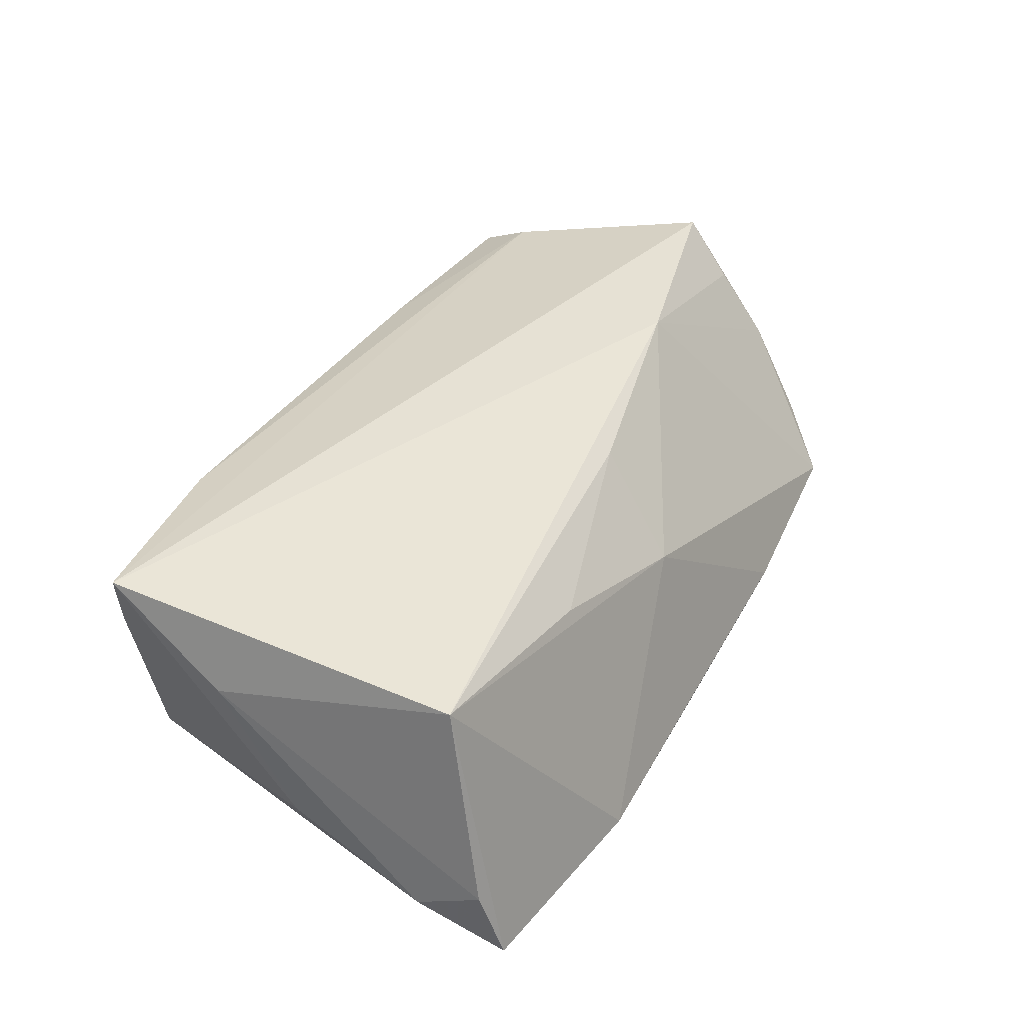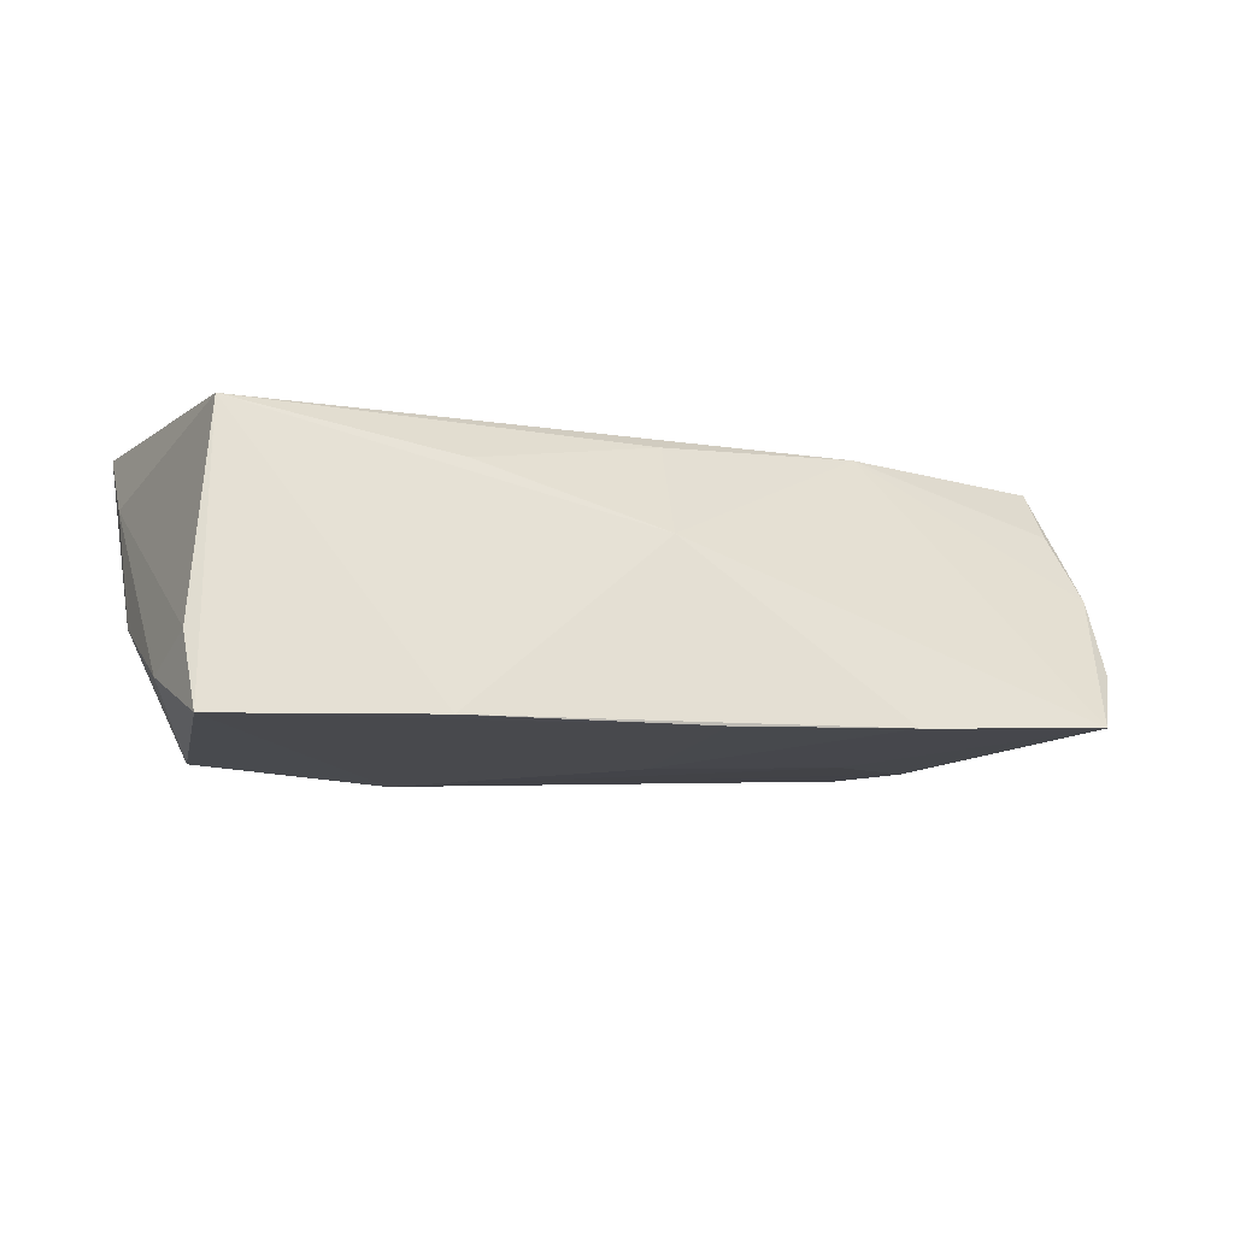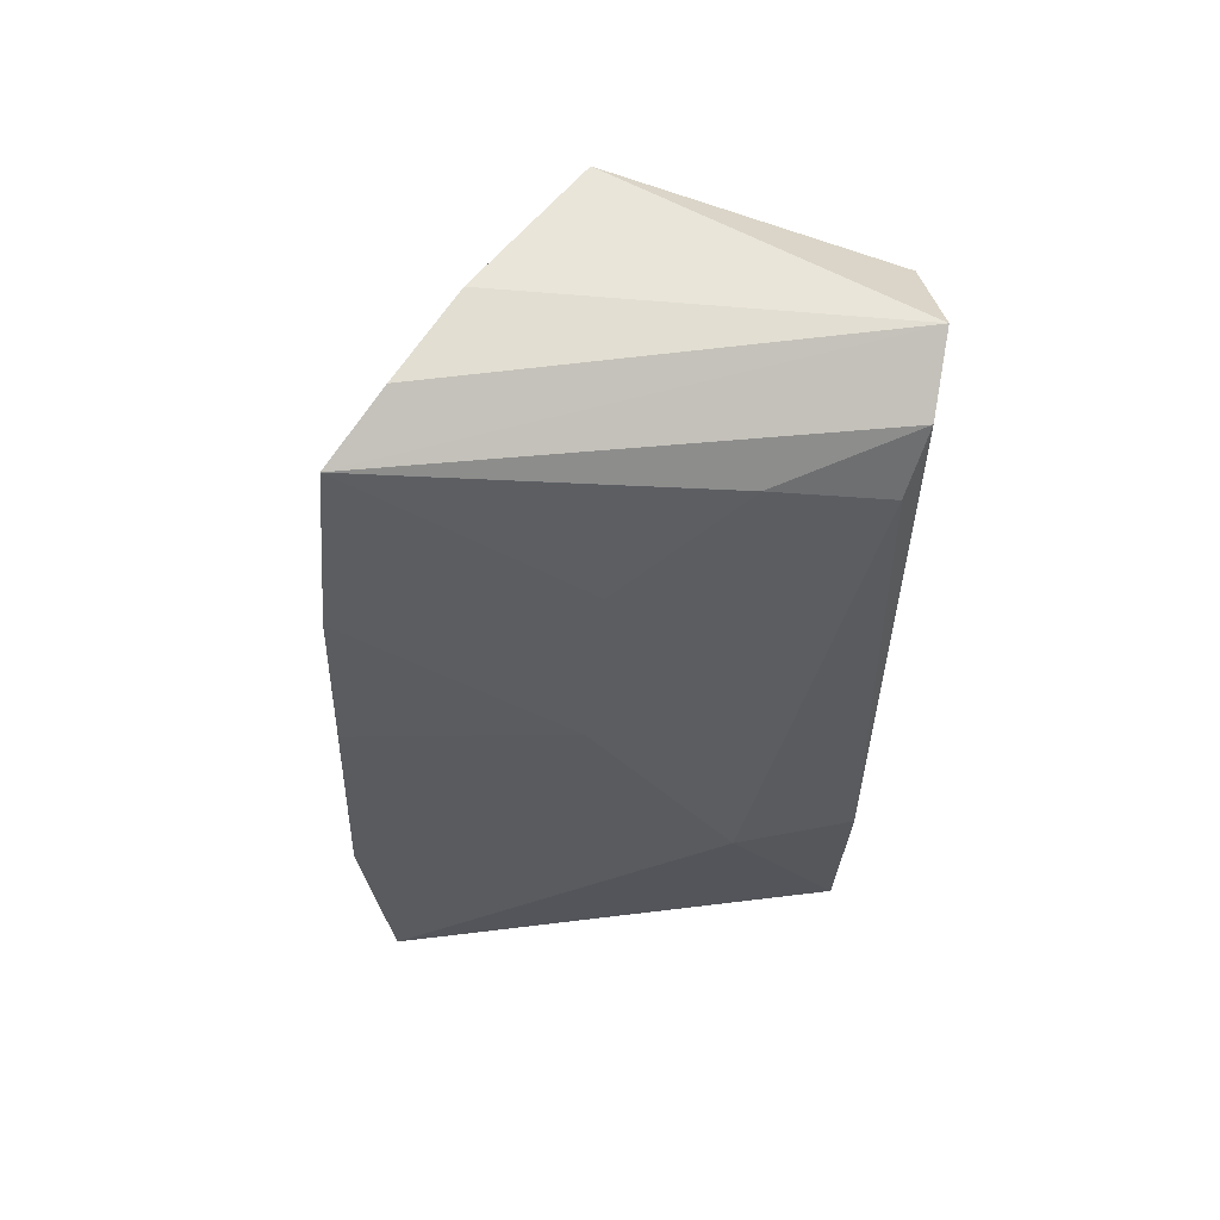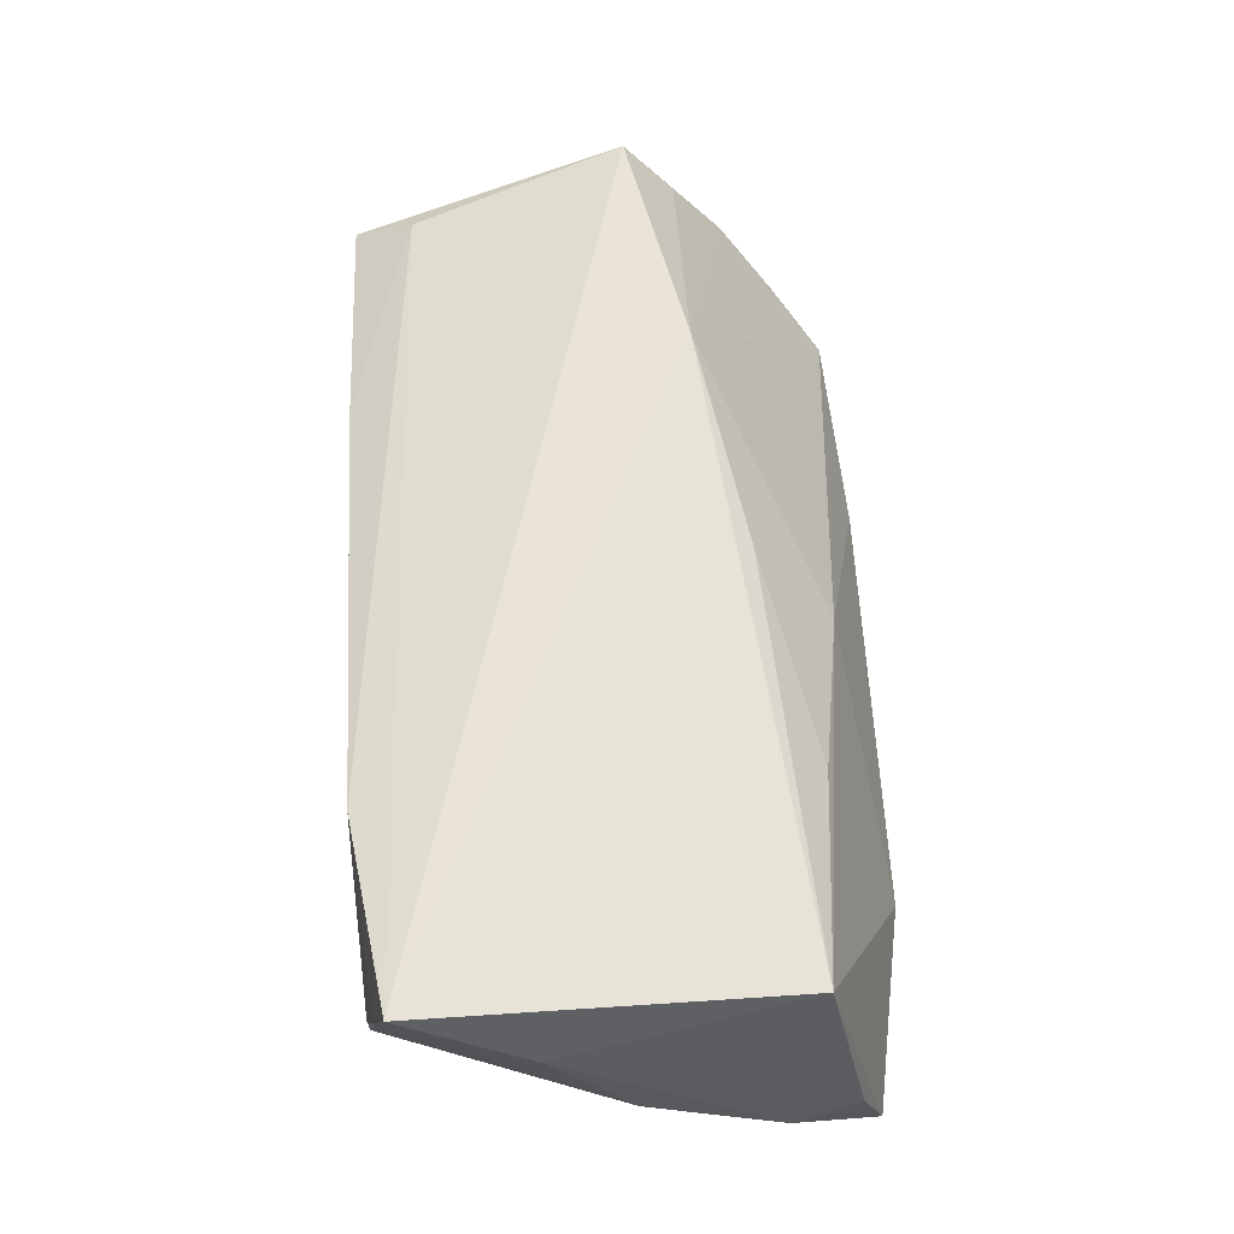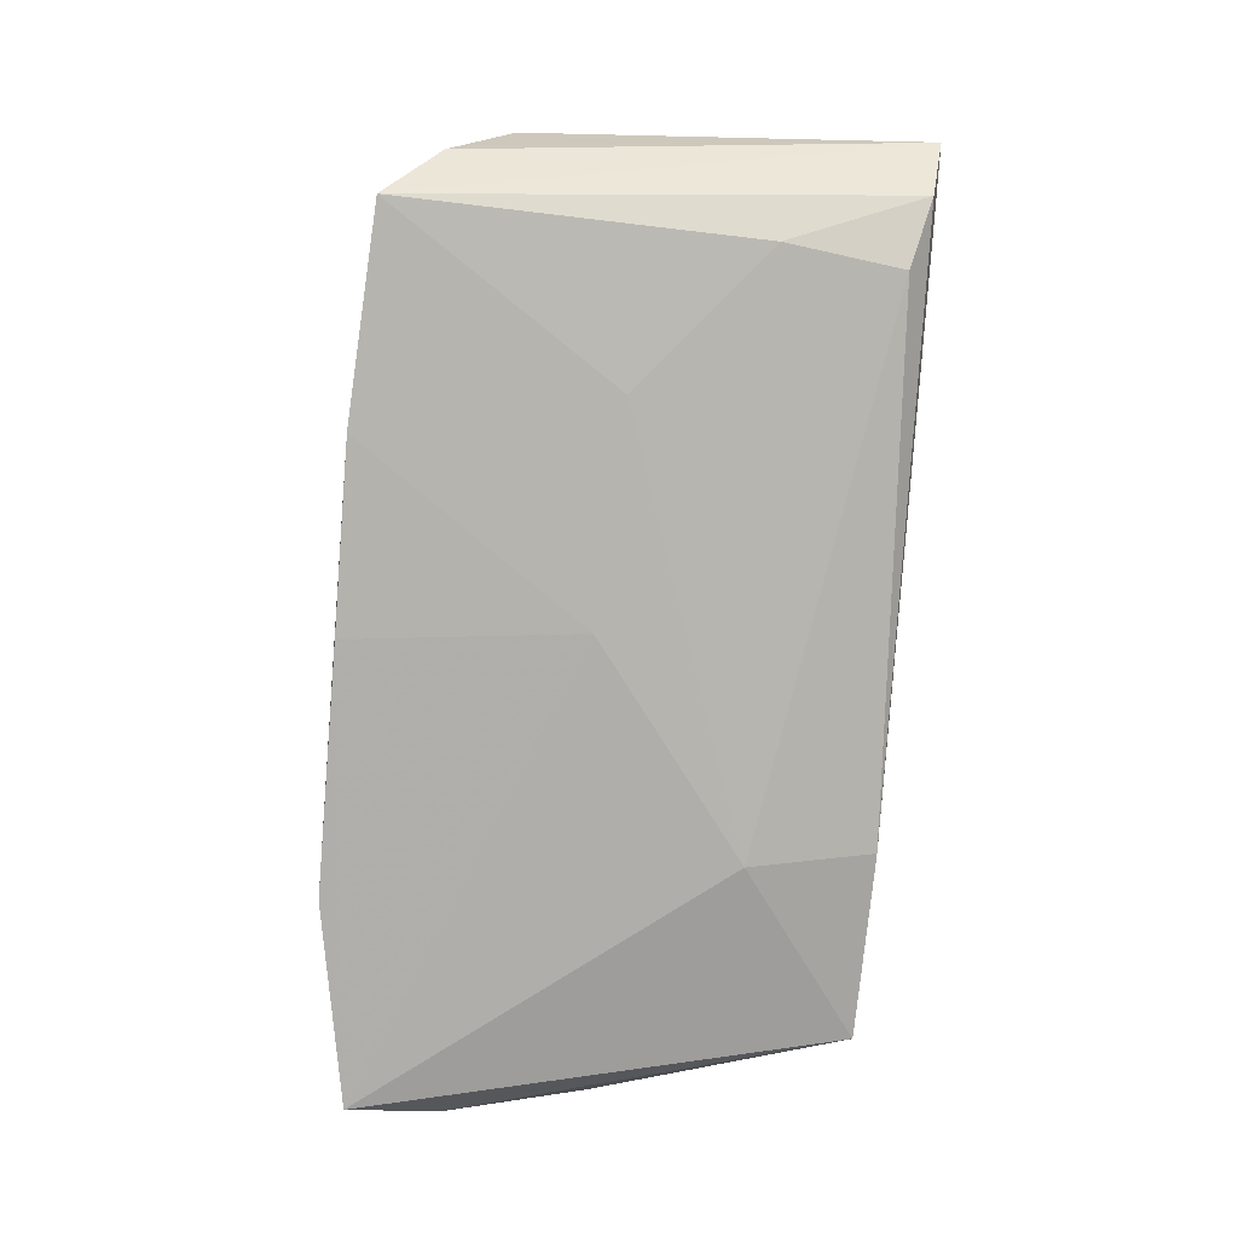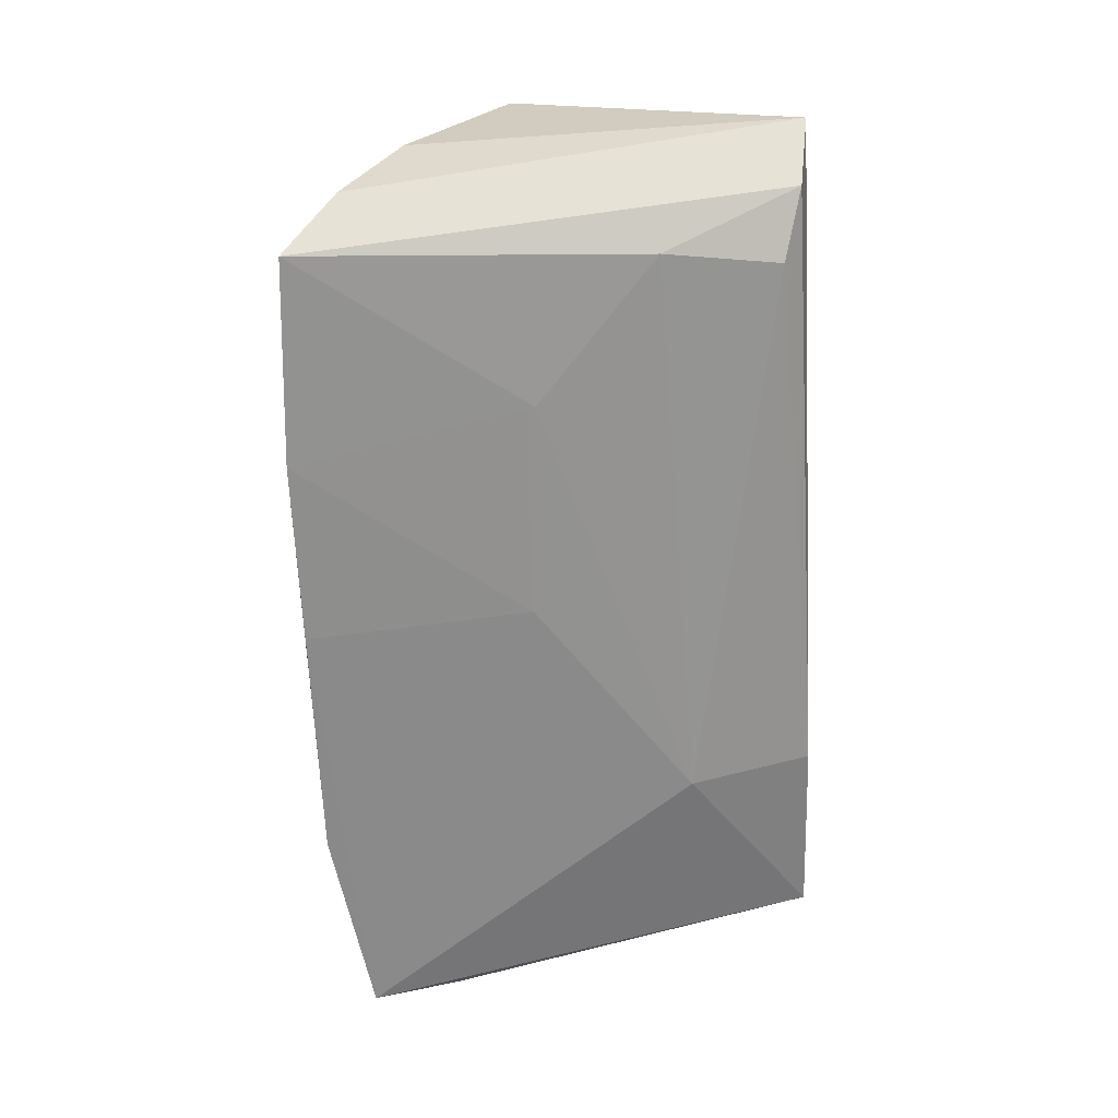
<metadata>
{"format":"obj","ext":"obj","renderer":"f3d","projection":"perspective","resolution":1024,"background":"white","views":[{"elev":39.1,"azim":-63.3,"up":"+Z"},{"elev":-11.3,"azim":-23.6,"up":"+Z"},{"elev":-32.0,"azim":88.1,"up":"+Z"},{"elev":60.9,"azim":-93.2,"up":"+Z"},{"elev":-76.8,"azim":85.2,"up":"+Z"},{"elev":-62.5,"azim":92.4,"up":"+Z"}]}
</metadata>
<code>
v 0.04826 -0.03152 -0.0136
v 0.04924 0.01911 0.01418
v 0.02998 -0.004131 -0.01562
v 0.05812 0.02742 -0.002049
v 0.001047 -0.0174 0.01658
v 0.04504 0.02406 -0.01328
v 0.05523 -0.0184 0.003594
v -0.04924 -0.02089 0.01571
v -0.04536 0.0252 0.001641
v -0.02331 -0.02338 0.01128
v 0.00456 -0.005548 -0.01729
v 0.04689 0.01035 -0.01385
v 0.02798 -0.01237 0.0193
v 0.02352 -0.03302 -0.0153
v 0.05135 0.02616 0.01015
v -0.05099 0.02255 0.0193
v 0.02351 0.02663 0.01266
v -0.02791 -0.03302 -0.01698
v 0.02975 0.02774 -0.002465
v -0.04235 0.02655 -0.005297
v -0.05365 -0.01822 -0.01283
v -0.05269 -0.02597 -0.009252
v 0.001389 -0.03294 -0.01637
v 0.05274 0.02618 -0.009908
v -0.01973 0.01283 -0.01842
v -0.02779 0.02632 0.017
v -0.05318 -0.001883 -0.005172
v -0.05201 -0.02884 -0.01772
v 0.05427 -0.01234 0.01246
v -0.01764 0.02725 -0.01631
v -0.04823 0.02432 0.01087
v 0.0531 -0.02532 -0.006629
v 0.02718 0.02771 0.001337
v -0.001703 -0.02681 0.004584
v 0.05548 -0.00634 0.0193
v -0.05279 0.007888 0.009809
v -0.03993 0.02709 -0.01513
f 8 16 36
f 15 35 4
f 32 1 4
f 35 16 13
f 16 8 13
f 14 1 34
f 1 13 34
f 2 16 35
f 35 15 2
f 9 31 37
f 26 31 16
f 16 2 26
f 3 1 14
f 37 25 28
f 35 13 29
f 5 13 8
f 5 34 13
f 17 2 15
f 17 26 2
f 17 15 4
f 37 31 20
f 20 26 37
f 31 26 20
f 33 19 37
f 37 26 33
f 26 17 33
f 4 19 33
f 33 17 4
f 11 3 14
f 25 3 11
f 11 28 25
f 30 25 37
f 30 6 25
f 30 19 4
f 37 19 30
f 1 3 12
f 12 3 25
f 25 6 12
f 27 9 37
f 31 9 27
f 36 16 27
f 16 31 27
f 22 8 36
f 22 28 8
f 7 13 1
f 7 29 13
f 1 32 7
f 35 29 7
f 4 35 7
f 7 32 4
f 8 34 10
f 10 5 8
f 34 5 10
f 23 11 14
f 28 11 23
f 24 30 4
f 6 30 24
f 24 12 6
f 4 1 24
f 1 12 24
f 37 28 21
f 21 27 37
f 28 22 21
f 36 27 21
f 21 22 36
f 8 28 18
f 28 23 18
f 18 34 8
f 14 34 18
f 18 23 14

</code>
